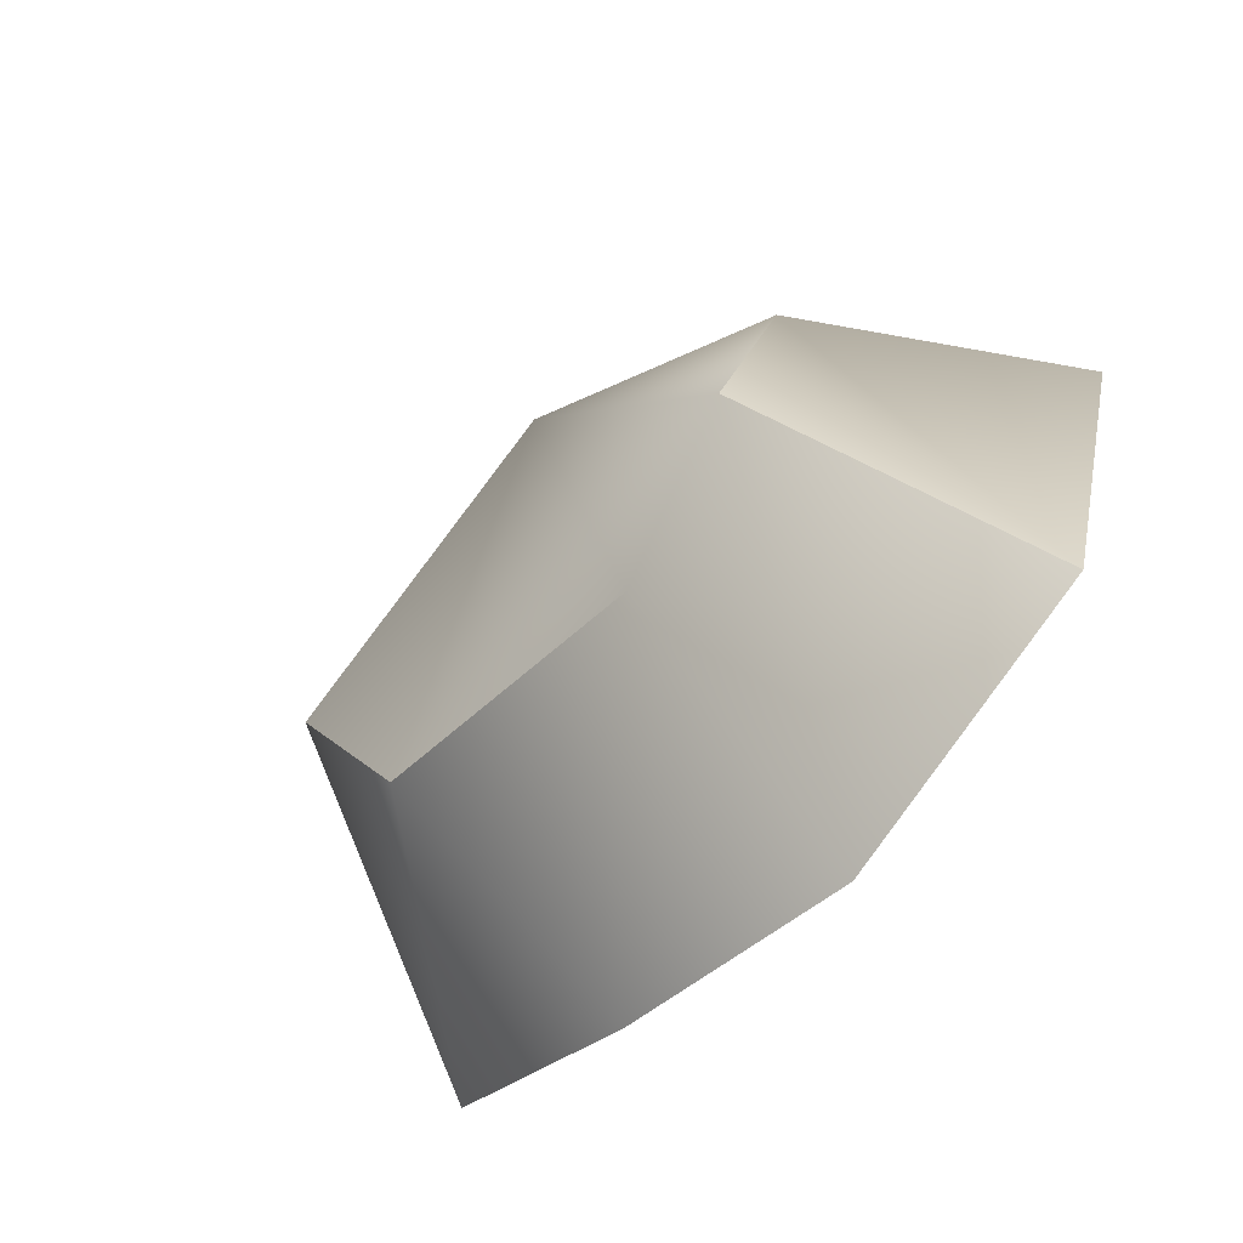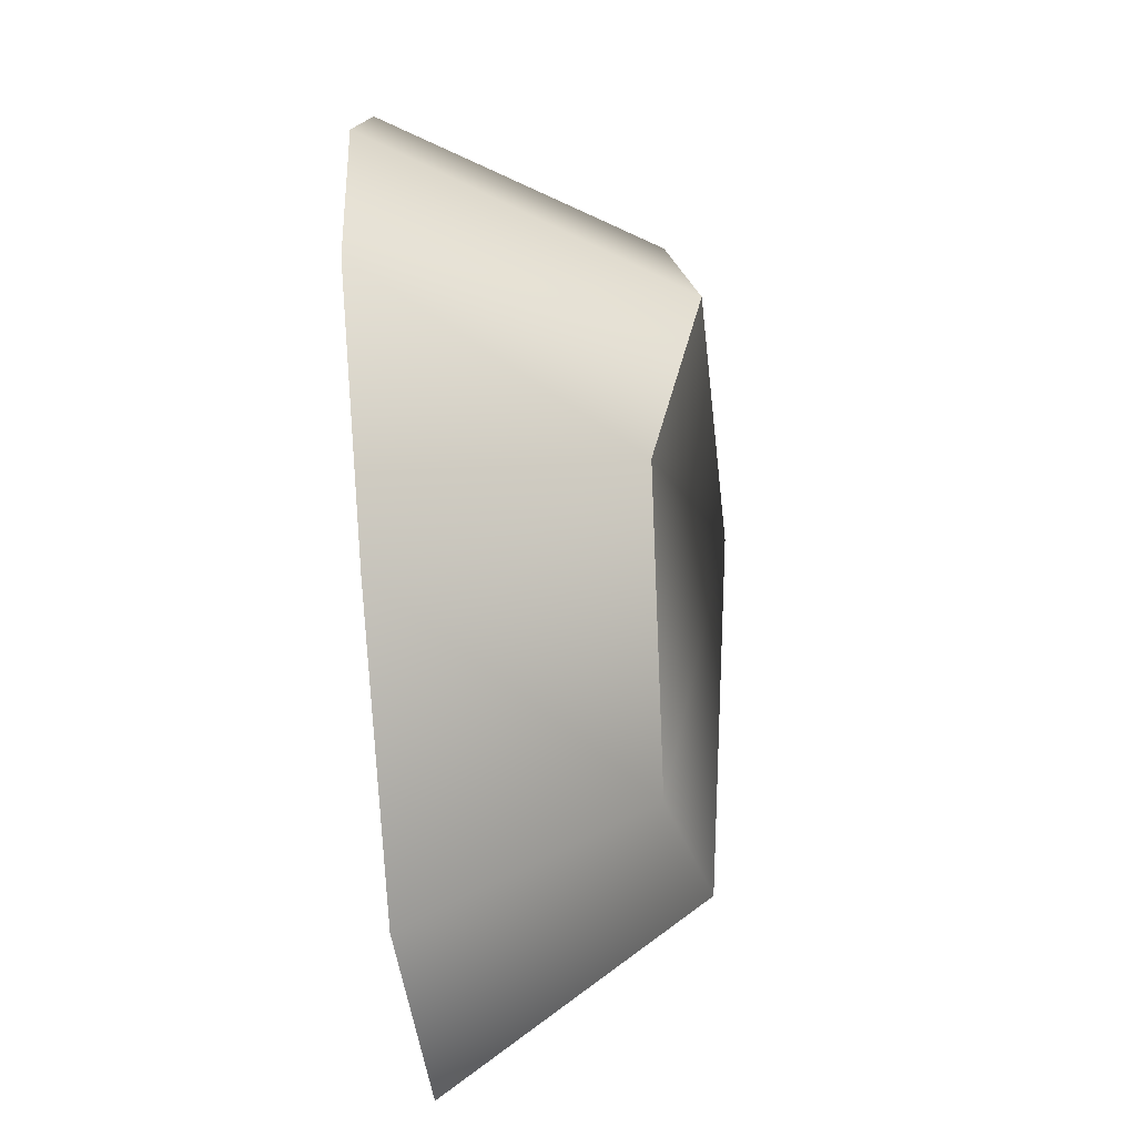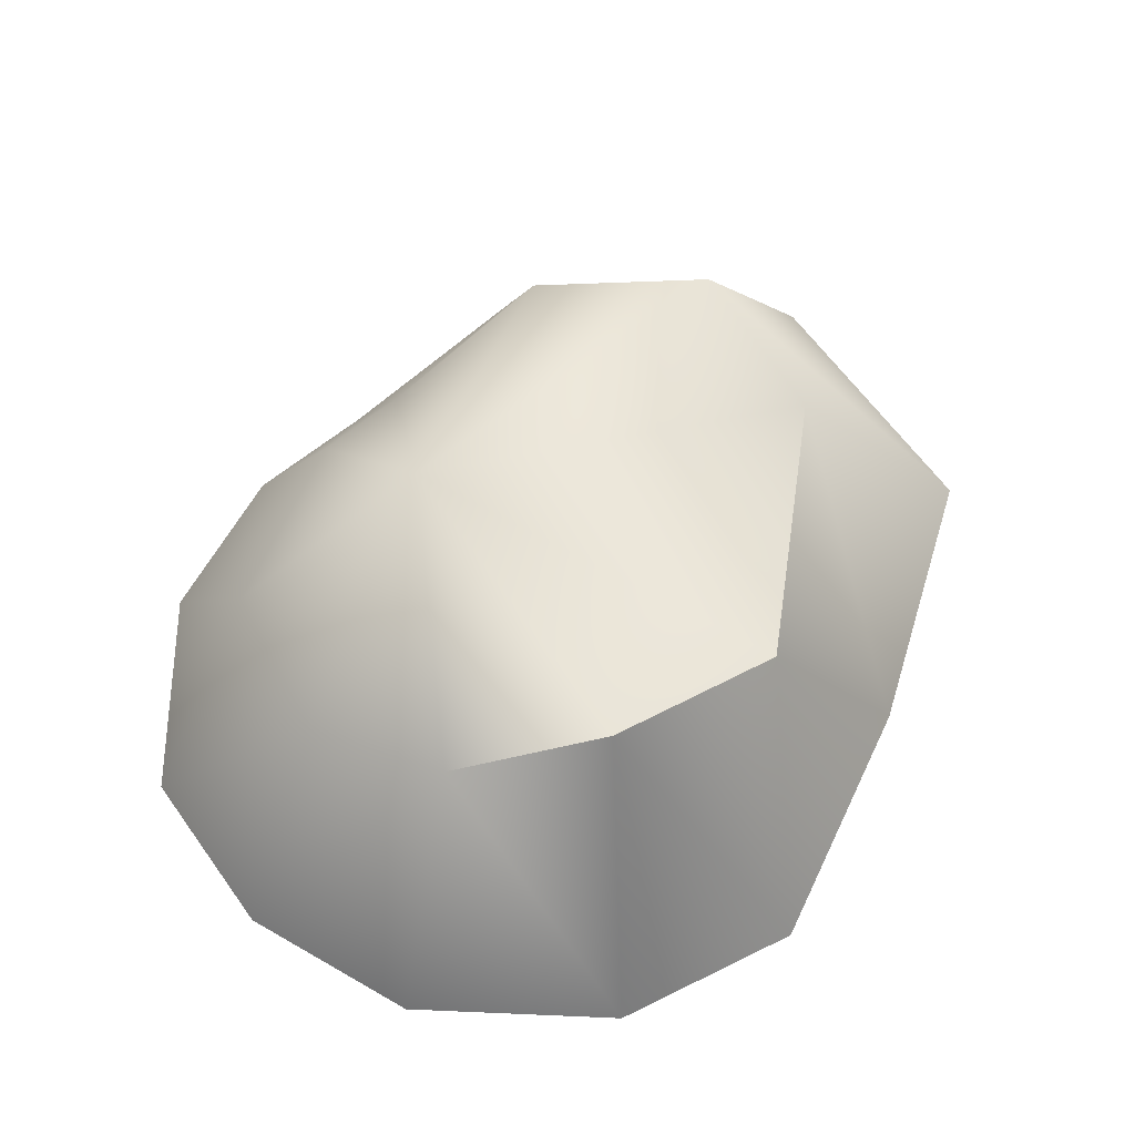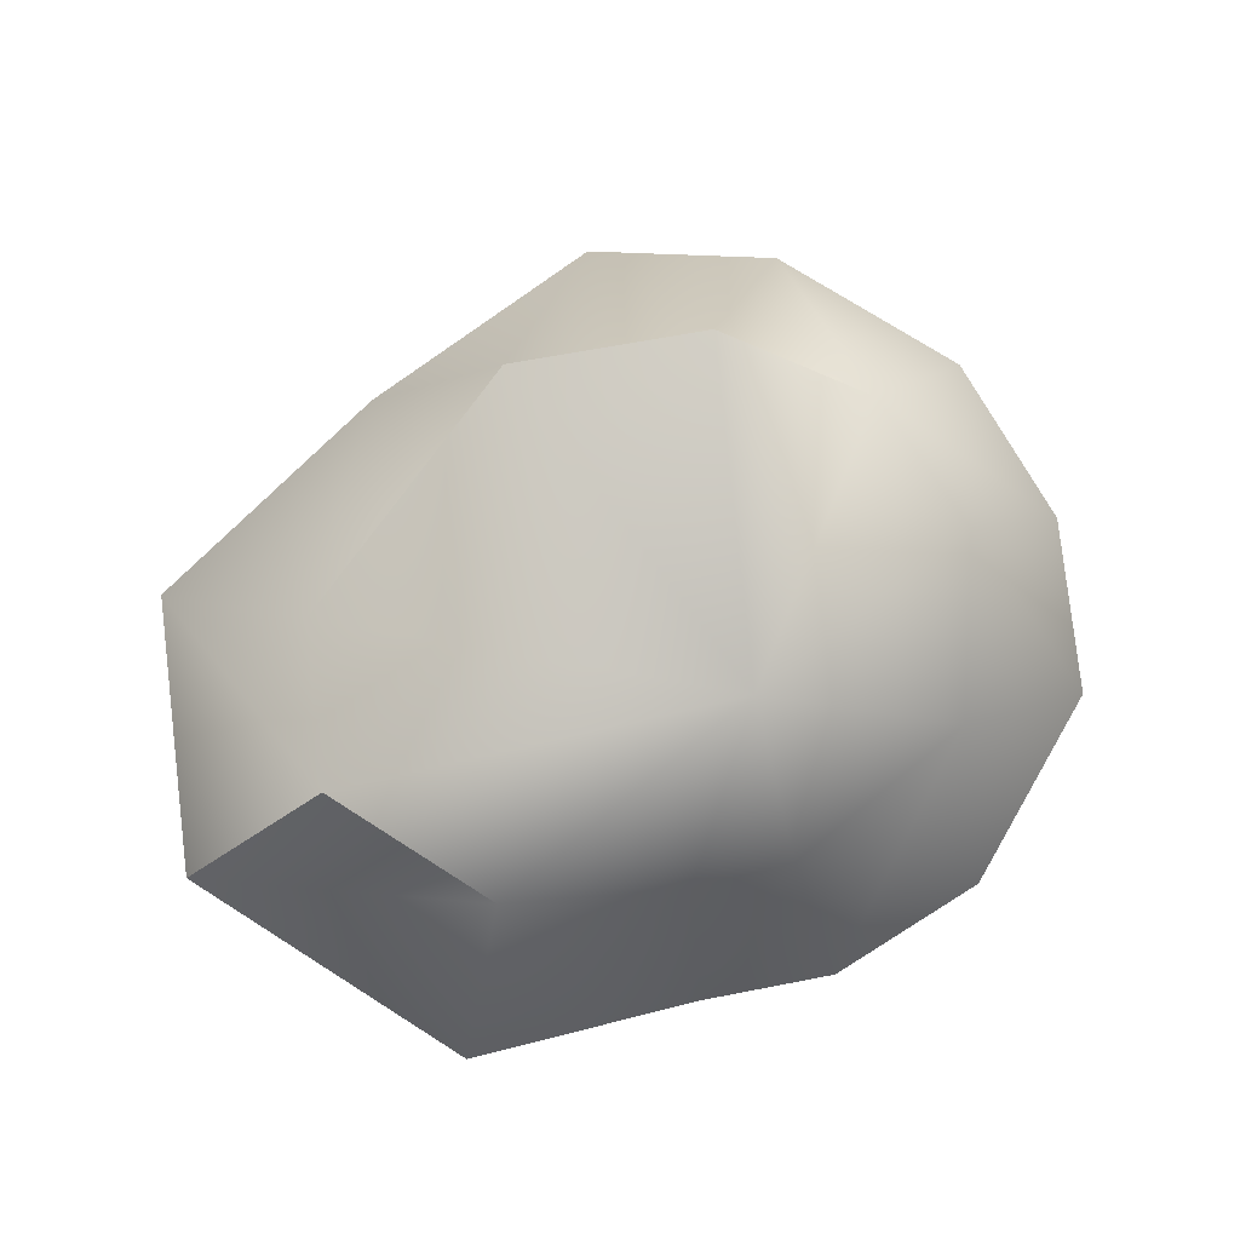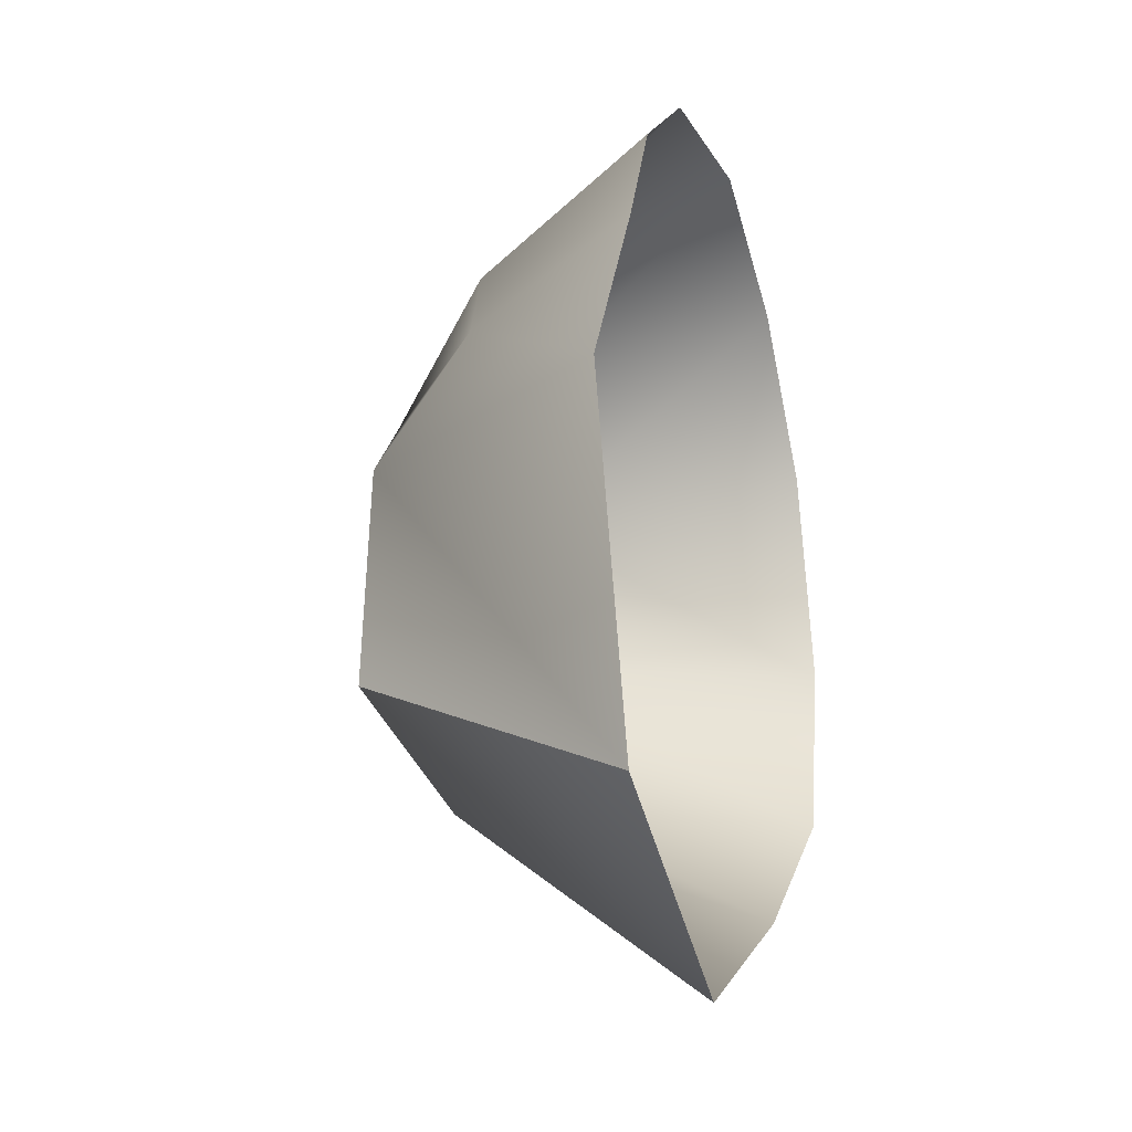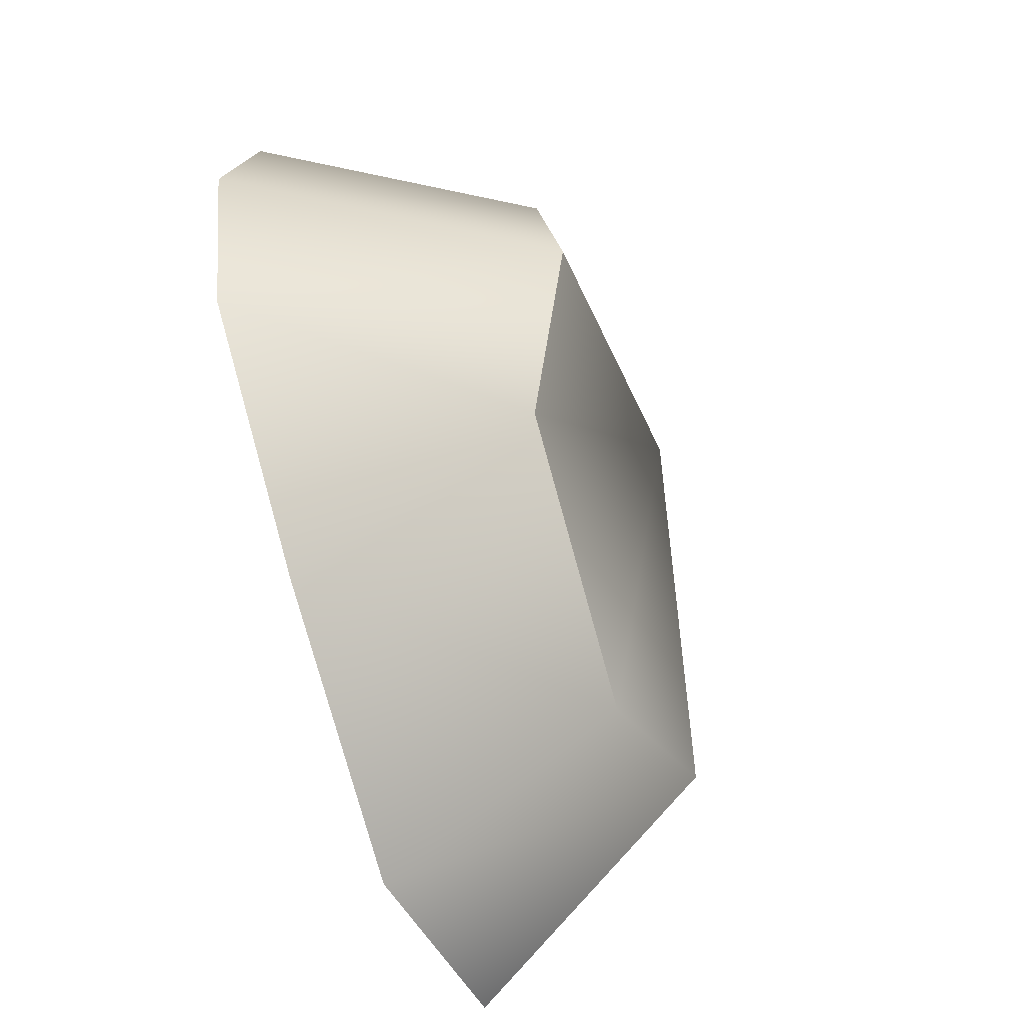
<metadata>
{"format":"obj","ext":"obj","renderer":"f3d","projection":"perspective","resolution":1024,"background":"white","views":[{"elev":-71.0,"azim":-130.8,"up":"+Z"},{"elev":-62.2,"azim":95.5,"up":"+Z"},{"elev":62.4,"azim":77.3,"up":"+Y"},{"elev":80.0,"azim":-73.8,"up":"+Y"},{"elev":-25.0,"azim":-73.4,"up":"+Z"},{"elev":-59.8,"azim":109.8,"up":"+Z"}]}
</metadata>
<code>
o food_ingredient_potato_mashed_Cylinder.077
v -0.0434 0.2083 -0.2452
v 0.06114 0.1832 -0.2918
v 0.2544 0.1936 -0.2176
v 0.3034 0.2328 -0.09198
v 0.2954 0.2119 0.01836
v 0.2357 0.1871 0.09961
v 0.1159 0.1635 0.1302
v 0.002043 0.1518 0.05025
v -0.03182 0.1467 -0.008275
v -0.0783 0.19 -0.1225
v 0.08583 0.2371 -0.004415
v -0.1122 0.02563 -0.3424
v 0.07098 0.02563 -0.4198
v 0.2459 0.02563 -0.3198
v 0.3939 0.02563 -0.204
v 0.4266 0.02563 -0.07288
v 0.387 0.02563 0.07306
v 0.2986 0.02563 0.1674
v 0.1829 0.02563 0.216
v 0.0357 0.02563 0.18
v -0.05126 0.02563 0.1022
v -0.0942 0.02563 0.01793
v -0.1759 0.02563 -0.1225
f 3 15 14
f 5 4 11
f 3 4 15
f 6 5 11
f 19 18 6
f 7 20 19
f 21 20 7
f 21 8 22
f 23 22 9
f 18 17 5
f 7 6 11
f 8 7 11
f 3 2 11
f 9 8 11
f 1 10 11
f 10 9 11
f 2 1 11
f 13 12 1
f 13 2 14
f 23 10 12
f 4 3 11
f 5 17 16
f 2 13 1
f 8 9 22
f 4 5 16
f 6 18 5
f 10 23 9
f 10 1 12
f 8 21 7
f 7 19 6
f 4 16 15
f 2 3 14

</code>
